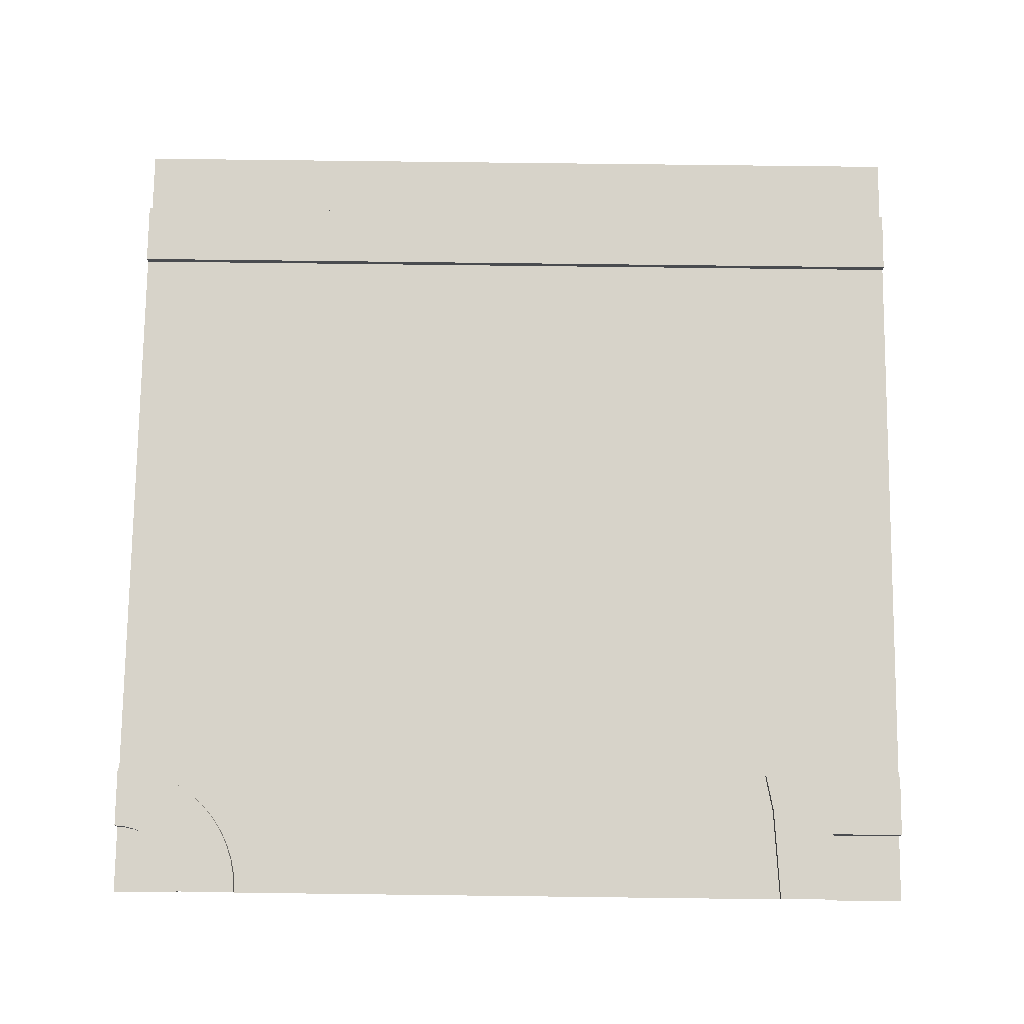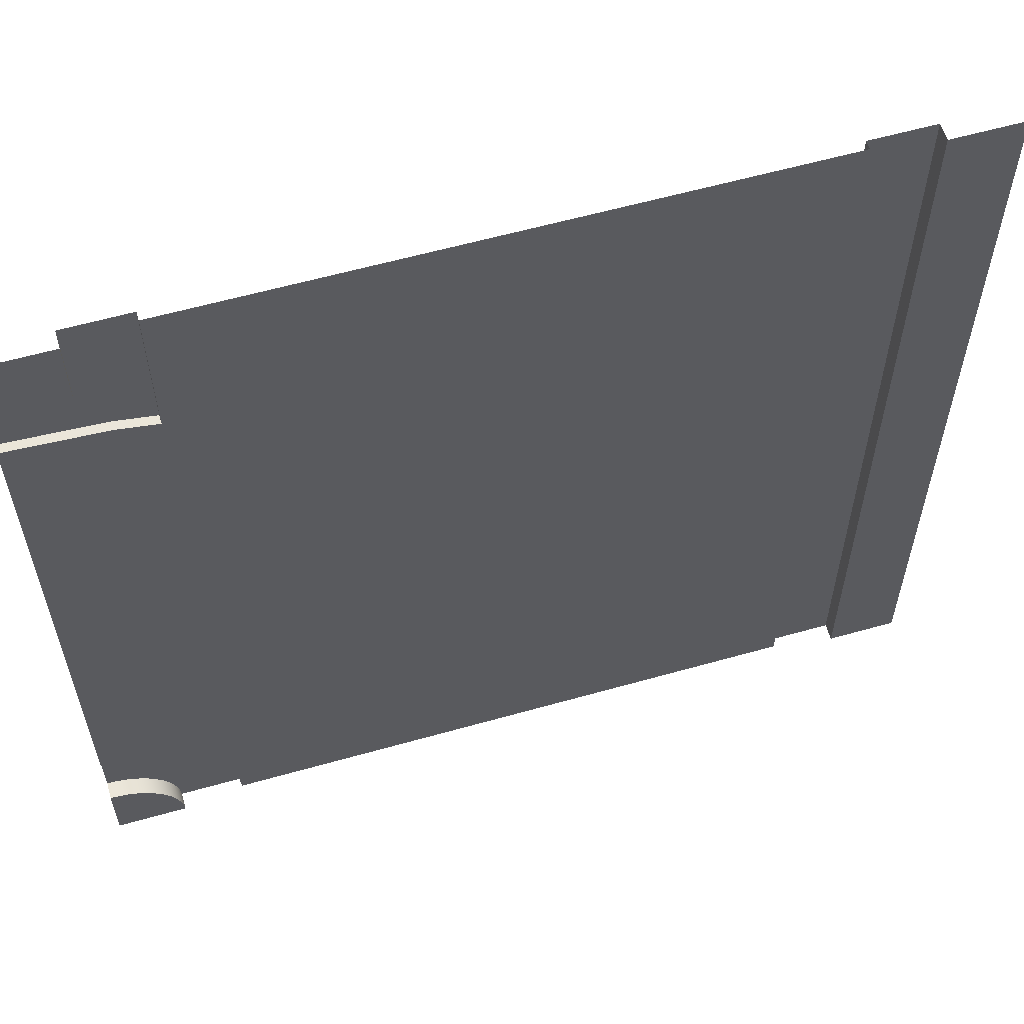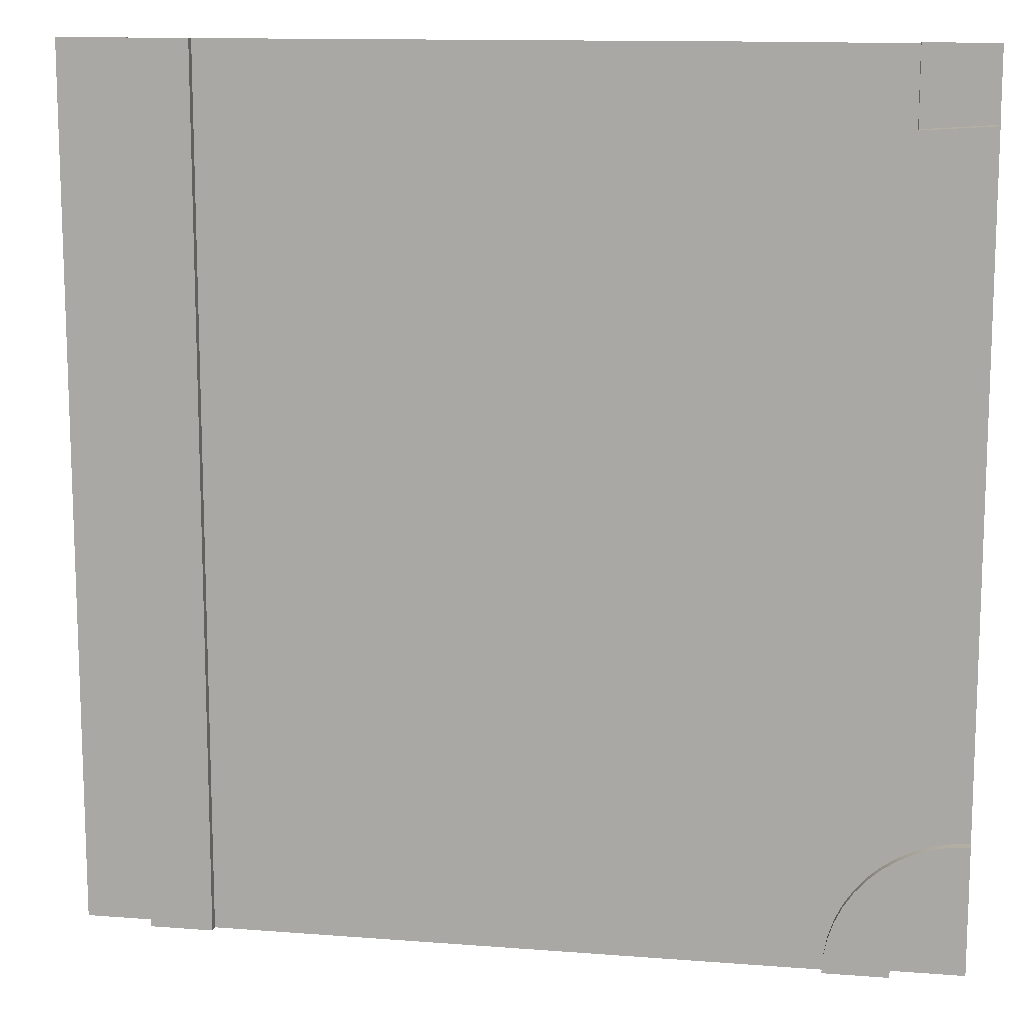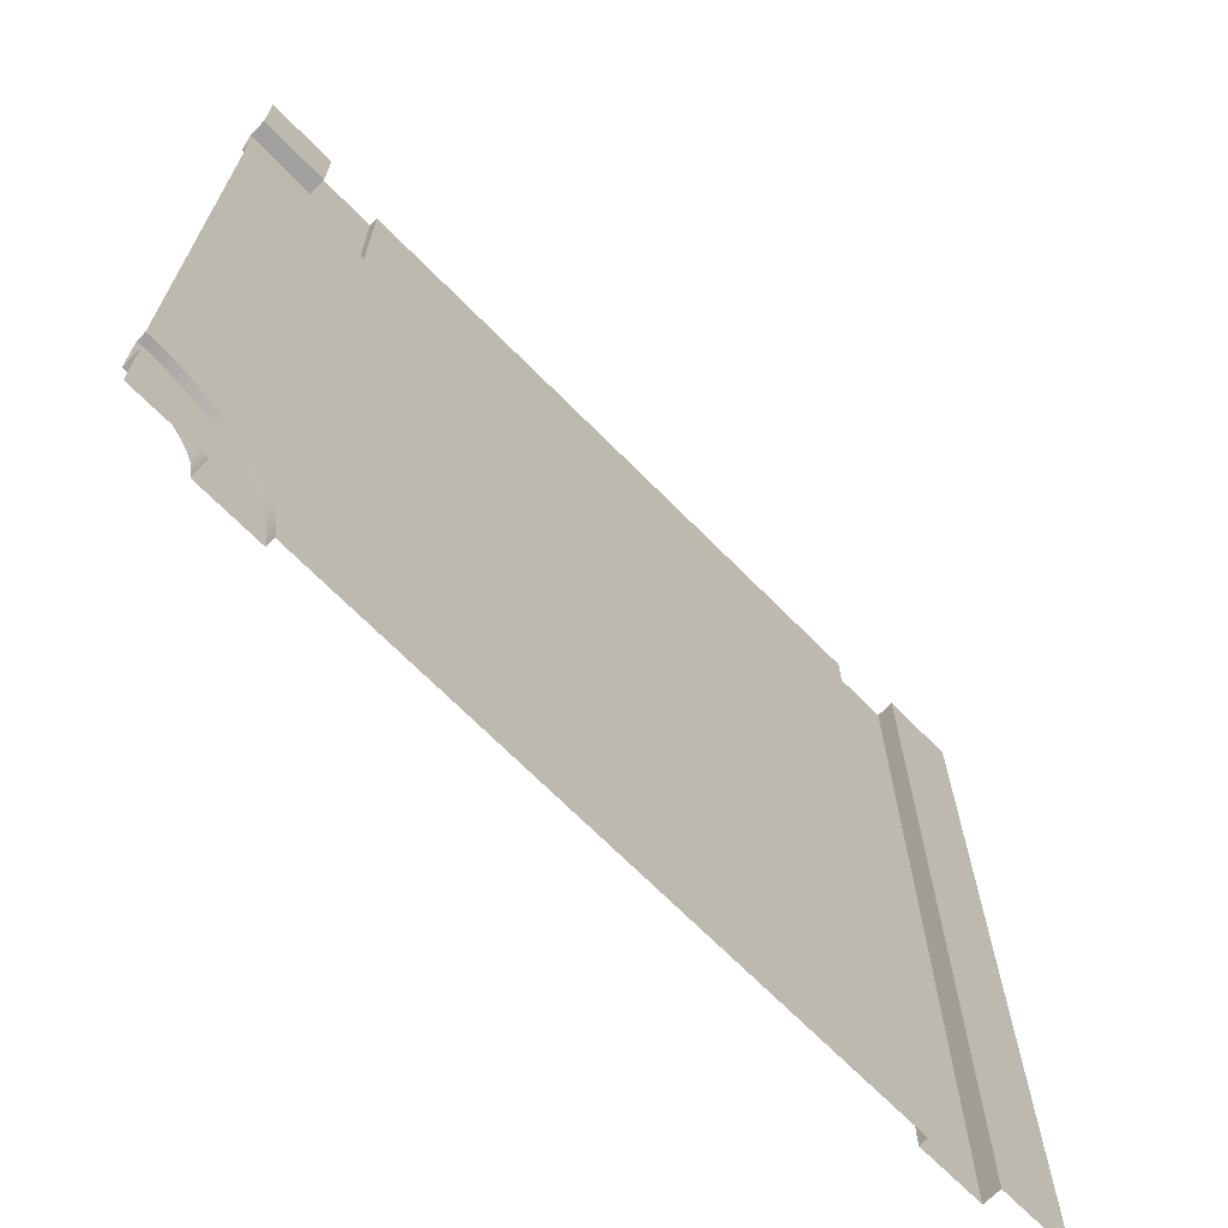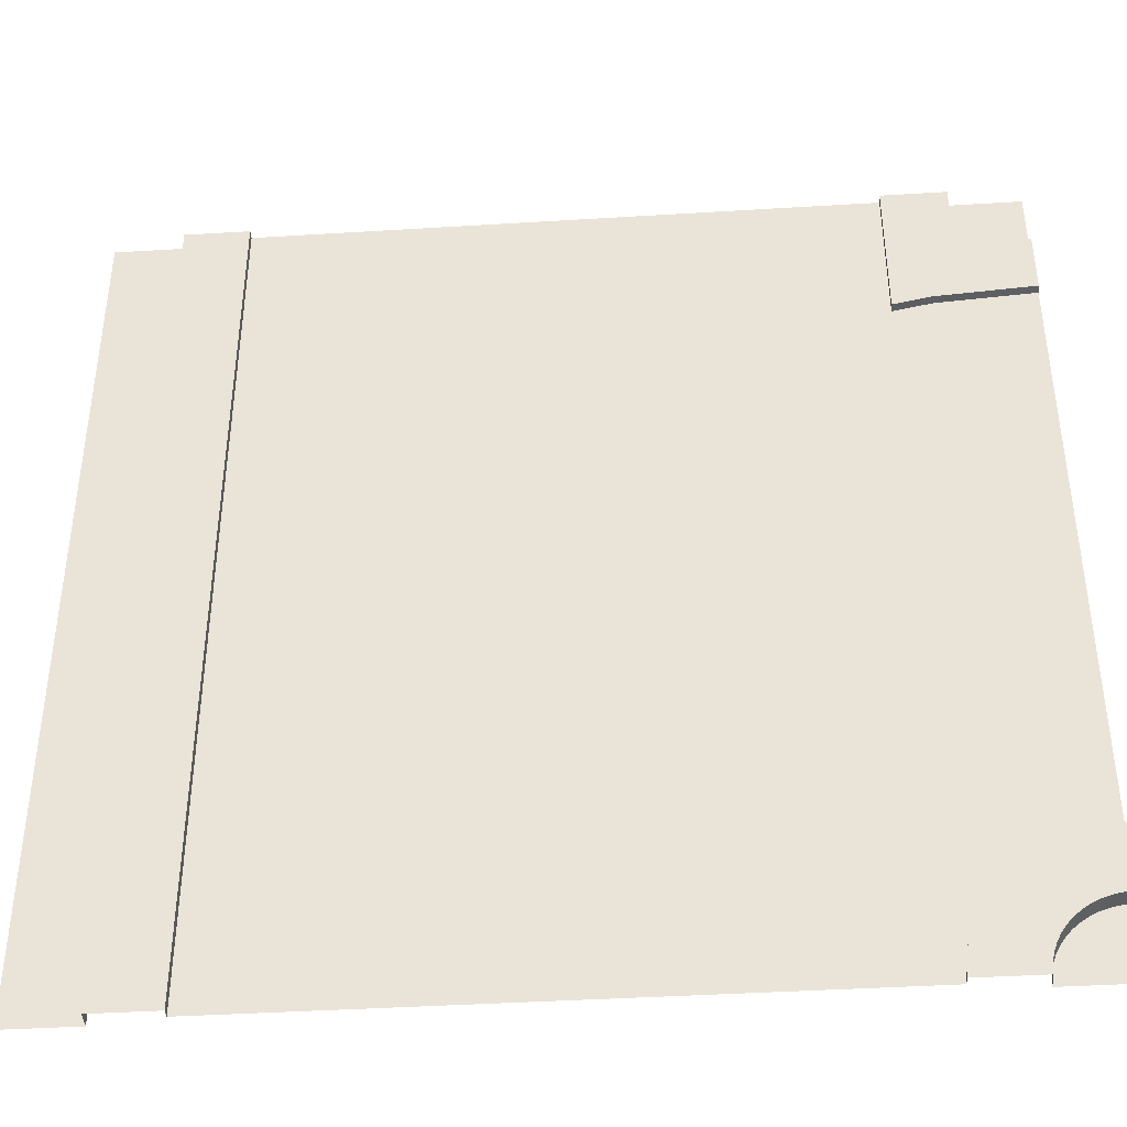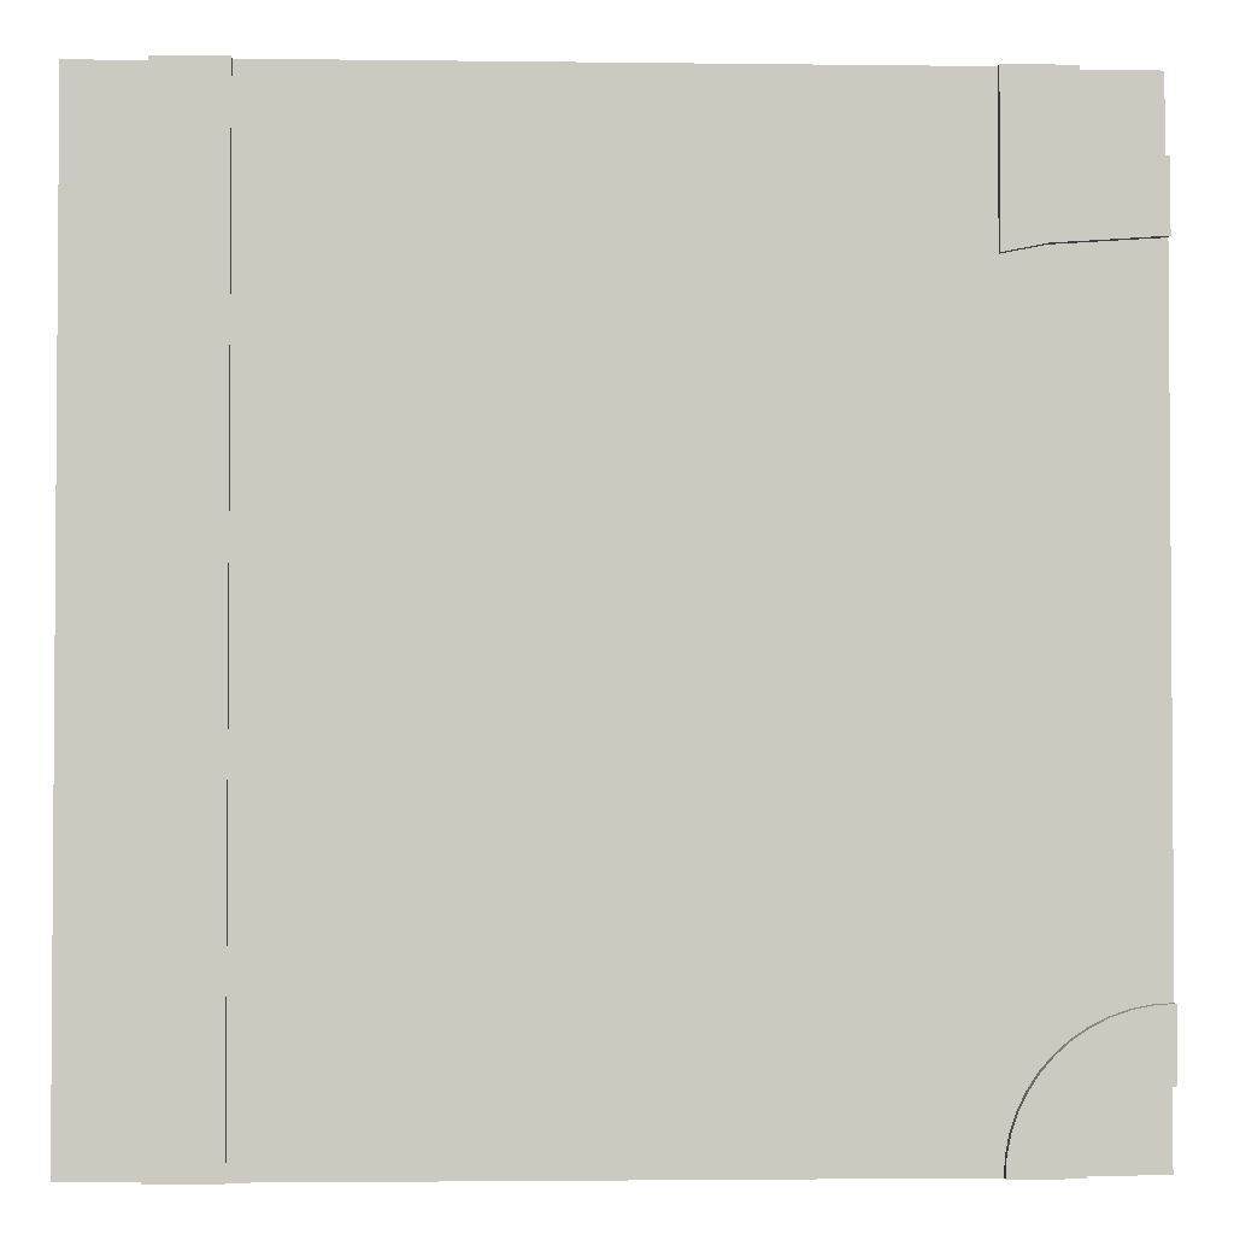
<metadata>
{"format":"obj","ext":"obj","renderer":"f3d","projection":"perspective","resolution":1024,"background":"white","views":[{"elev":76.3,"azim":-89.3,"up":"+Y"},{"elev":59.6,"azim":-16.2,"up":"+Z"},{"elev":12.5,"azim":-169.7,"up":"+Z"},{"elev":-69.5,"azim":-45.3,"up":"+Z"},{"elev":-41.2,"azim":-175.7,"up":"+Z"},{"elev":-2.5,"azim":177.4,"up":"+Z"}]}
</metadata>
<code>
g roadSplitSmall
v -0.9246 0 0.03125
v -0.9246 0.02 0.03125
v -0.9293 0 0.04083
v -0.9293 0.02 0.04083
v -0.8451 0.02 0
v -0.8451 0.01 0
v -0.8465 0.02 0.02021
v -0.8465 0.01 0.02021
v -0.9688 0 0.07544
v -0.9592 0 0.07071
v -0.9688 0.02 0.07544
v -0.9592 0.02 0.07071
v -0.9352 0 0.04971
v -0.9352 0.02 0.04971
v -0.9423 0 0.05774
v -0.9423 0.02 0.05774
v -0.8659 0.02 0.07743
v -0.8659 0.01 0.07743
v -0.8771 0.02 0.09428
v -0.8771 0.01 0.09428
v -0.8569 0.02 0.05926
v -0.8569 0.01 0.05926
v -0.8905 0.02 0.1095
v -0.8905 0.01 0.1095
v -0.9503 0 0.06478
v -0.9503 0.02 0.06478
v -0.9226 0.01 0.1341
v -0.9407 0.01 0.1431
v -0.9226 0.02 0.1341
v -0.9407 0.02 0.1431
v -1 0 0.08165
v -0.9893 0 0.08095
v -1 0.02 0.08165
v -0.9893 0.02 0.08095
v -0.8451 0.01 0.829
v -0.8451 0.02 0.829
v -0.8897 0.01 0.8379
v -0.8897 0.02 0.8379
v -0.9183 0.02 0
v -0.8504 0.02 0.04008
v -0.9057 0.02 0.1229
v -0.9183 0.02 0.1313
v -0.919 0.02 0.01066
v -0.9211 0.02 0.02113
v -0.9599 0.02 0.1496
v -0.9798 0.02 0.1535
v -0.9789 0.02 0.07887
v -1 0.02 0.1549
v -0.8504 0.01 0.04008
v -0.9599 0.01 0.1496
v -0.919 0 0.01066
v -0.9211 0 0.02113
v -0.9183 0 0
v -0.9789 0 0.07887
v -0.9798 0.01 0.1535
v -1 0.01 0.1549
v -0.9057 0.01 0.1229
v -0.9183 0.01 0.1313
v -1 0.01 0.8451
v -0.9183 0.01 0.8398
v -1 0.02 0.8451
v -0.9183 0.02 0.8398
v -0.9183 0.02 0.913
v -1 0.02 0.9183
v -0.9183 0.02 1
v -0.8451 0.02 1
v -0.8451 0.01 1
v -0.9183 0 0.913
v -0.9183 0 1
v -0.08165 0.02 0
v -0.08165 0 0
v -0.08165 0.02 1
v -0.08165 0 1
v -0.1549 0.01 0
v -0.1549 0.02 0
v -0.1549 0.01 1
v -0.1549 0.02 1
v -1 0 0.9183
v -1 0 0
v 0 0 0
v 0 0 1
v -1 0 1
f 2 1 3
f 3 4 2
f 6 5 7
f 7 8 6
f 10 9 11
f 11 12 10
f 14 13 15
f 15 16 14
f 18 17 19
f 19 20 18
f 22 21 17
f 17 18 22
f 20 19 23
f 23 24 20
f 15 25 26
f 26 16 15
f 28 27 29
f 29 30 28
f 32 31 33
f 33 34 32
f 36 35 37
f 37 38 36
f 7 5 39
f 39 40 7
f 39 21 40
f 39 17 21
f 39 19 17
f 39 23 19
f 39 41 23
f 39 42 41
f 39 29 42
f 39 43 29
f 43 44 29
f 44 2 29
f 2 30 29
f 2 4 30
f 4 14 30
f 14 16 30
f 16 45 30
f 16 26 45
f 26 12 45
f 12 11 45
f 11 46 45
f 11 47 46
f 47 34 46
f 34 48 46
f 34 33 48
f 49 40 21
f 21 22 49
f 50 28 30
f 30 45 50
f 43 51 52
f 52 44 43
f 39 53 51
f 51 43 39
f 54 32 34
f 34 47 54
f 56 55 46
f 46 48 56
f 57 24 23
f 23 41 57
f 58 57 41
f 41 27 58
f 41 42 27
f 27 42 29
f 9 54 47
f 47 11 9
f 8 7 40
f 40 49 8
f 44 52 1
f 1 2 44
f 4 3 13
f 13 14 4
f 55 50 45
f 45 46 55
f 60 59 61
f 61 37 60
f 61 38 37
f 61 62 38
f 25 10 12
f 12 26 25
f 63 62 61
f 61 64 63
f 62 63 65
f 38 62 65
f 38 65 66
f 66 36 38
f 35 36 66
f 66 67 35
f 63 68 69
f 69 65 63
f 71 70 72
f 72 73 71
f 75 74 76
f 76 77 75
f 72 70 75
f 75 77 72
f 64 78 68
f 68 63 64
f 51 53 79
f 79 52 51
f 79 1 52
f 79 3 1
f 79 13 3
f 79 15 13
f 79 25 15
f 79 10 25
f 79 9 10
f 79 54 9
f 79 32 54
f 79 31 32
f 81 80 71
f 71 73 81
f 69 68 78
f 78 82 69
f 76 74 6
f 6 35 76
f 6 37 35
f 6 8 37
f 8 49 37
f 49 22 37
f 22 18 37
f 18 20 37
f 20 24 37
f 24 60 37
f 24 57 60
f 57 58 60
f 58 59 60
f 58 27 59
f 27 28 59
f 28 50 59
f 50 55 59
f 55 56 59
f 76 35 67
g roadSplitSmall
f 2 1 3
f 3 4 2
f 6 5 7
f 7 8 6
f 10 9 11
f 11 12 10
f 14 13 15
f 15 16 14
f 18 17 19
f 19 20 18
f 22 21 17
f 17 18 22
f 20 19 23
f 23 24 20
f 15 25 26
f 26 16 15
f 28 27 29
f 29 30 28
f 32 31 33
f 33 34 32
f 36 35 37
f 37 38 36
f 7 5 39
f 39 40 7
f 39 21 40
f 39 17 21
f 39 19 17
f 39 23 19
f 39 41 23
f 39 42 41
f 39 29 42
f 39 43 29
f 43 44 29
f 44 2 29
f 2 30 29
f 2 4 30
f 4 14 30
f 14 16 30
f 16 45 30
f 16 26 45
f 26 12 45
f 12 11 45
f 11 46 45
f 11 47 46
f 47 34 46
f 34 48 46
f 34 33 48
f 49 40 21
f 21 22 49
f 50 28 30
f 30 45 50
f 43 51 52
f 52 44 43
f 39 53 51
f 51 43 39
f 54 32 34
f 34 47 54
f 56 55 46
f 46 48 56
f 57 24 23
f 23 41 57
f 58 57 41
f 41 27 58
f 41 42 27
f 27 42 29
f 9 54 47
f 47 11 9
f 8 7 40
f 40 49 8
f 44 52 1
f 1 2 44
f 4 3 13
f 13 14 4
f 55 50 45
f 45 46 55
f 60 59 61
f 61 37 60
f 61 38 37
f 61 62 38
f 25 10 12
f 12 26 25
f 63 62 61
f 61 64 63
f 62 63 65
f 38 62 65
f 38 65 66
f 66 36 38
f 35 36 66
f 66 67 35
f 63 68 69
f 69 65 63
f 71 70 72
f 72 73 71
f 75 74 76
f 76 77 75
f 72 70 75
f 75 77 72
f 64 78 68
f 68 63 64
f 51 53 79
f 79 52 51
f 79 1 52
f 79 3 1
f 79 13 3
f 79 15 13
f 79 25 15
f 79 10 25
f 79 9 10
f 79 54 9
f 79 32 54
f 79 31 32
f 81 80 71
f 71 73 81
f 69 68 78
f 78 82 69
f 76 74 6
f 6 35 76
f 6 37 35
f 6 8 37
f 8 49 37
f 49 22 37
f 22 18 37
f 18 20 37
f 20 24 37
f 24 60 37
f 24 57 60
f 57 58 60
f 58 59 60
f 58 27 59
f 27 28 59
f 28 50 59
f 50 55 59
f 55 56 59
f 76 35 67

</code>
